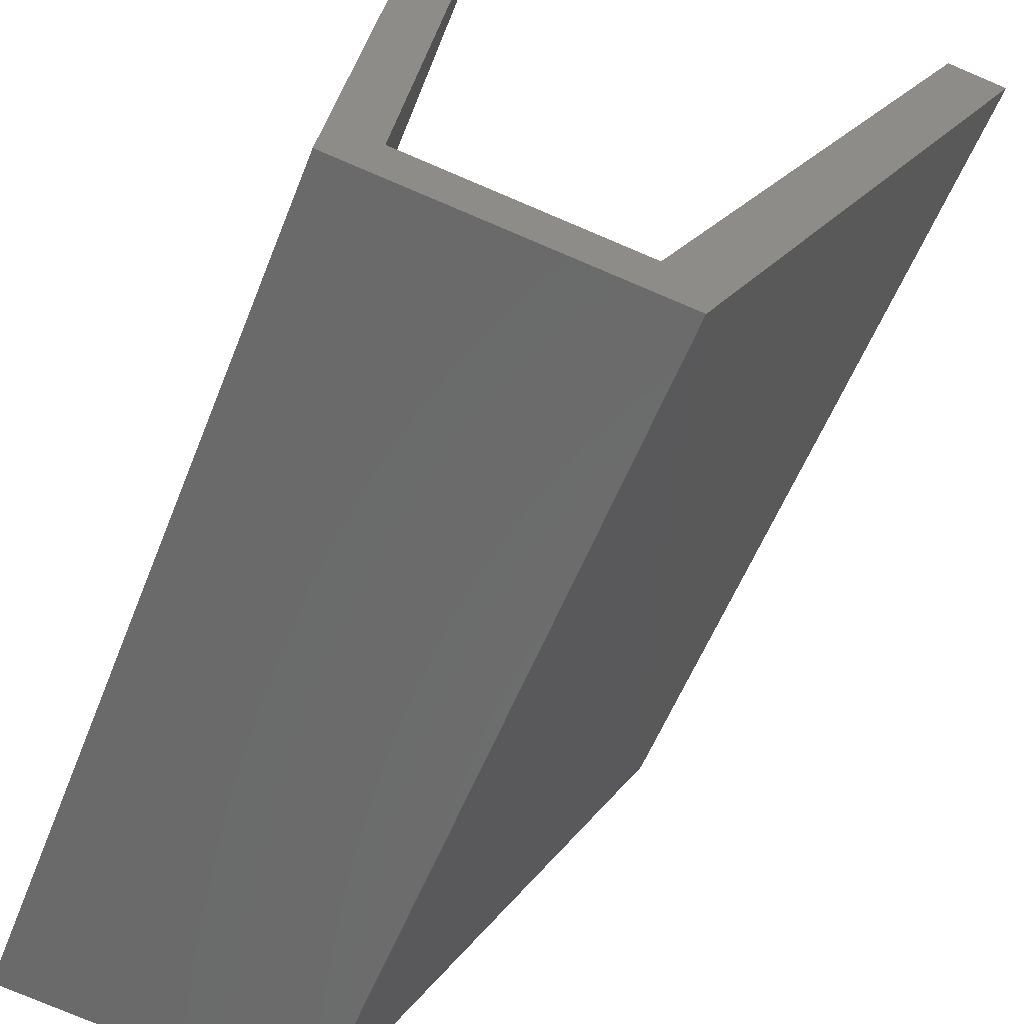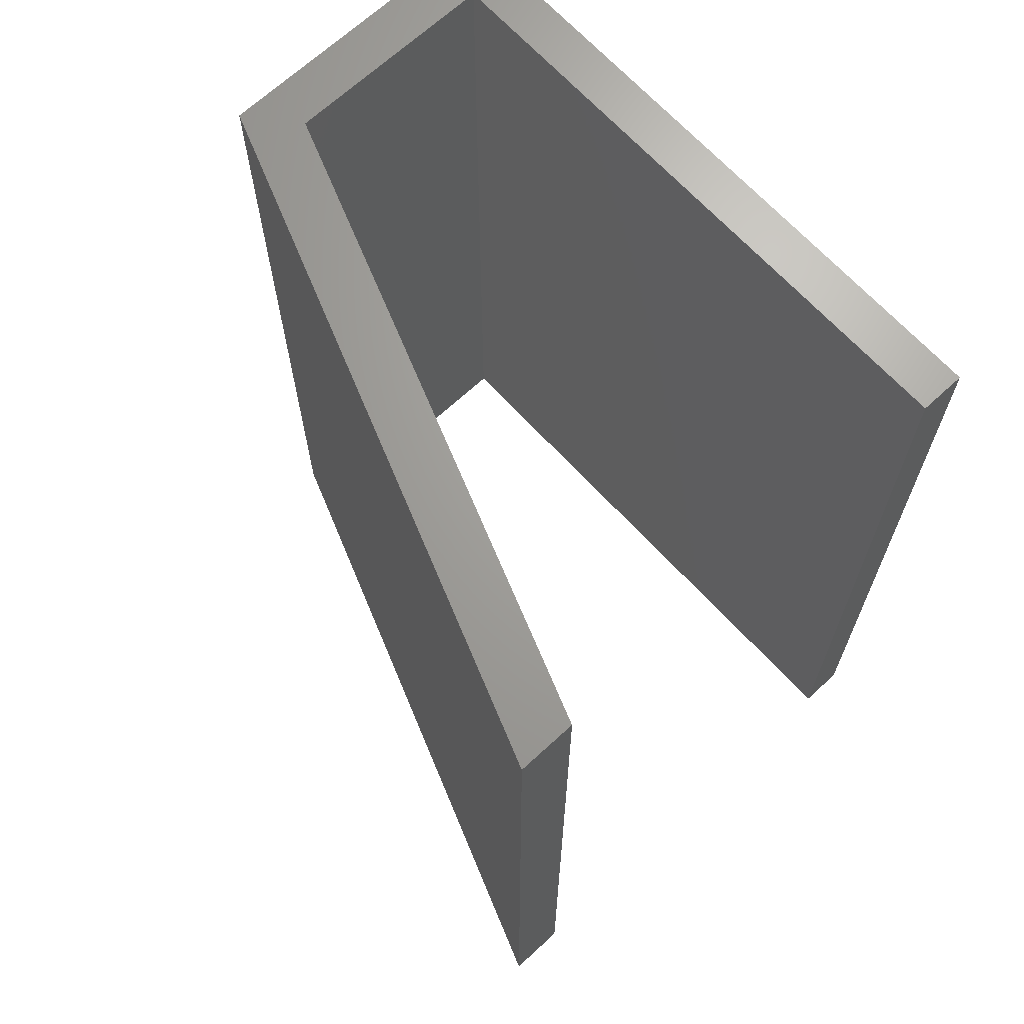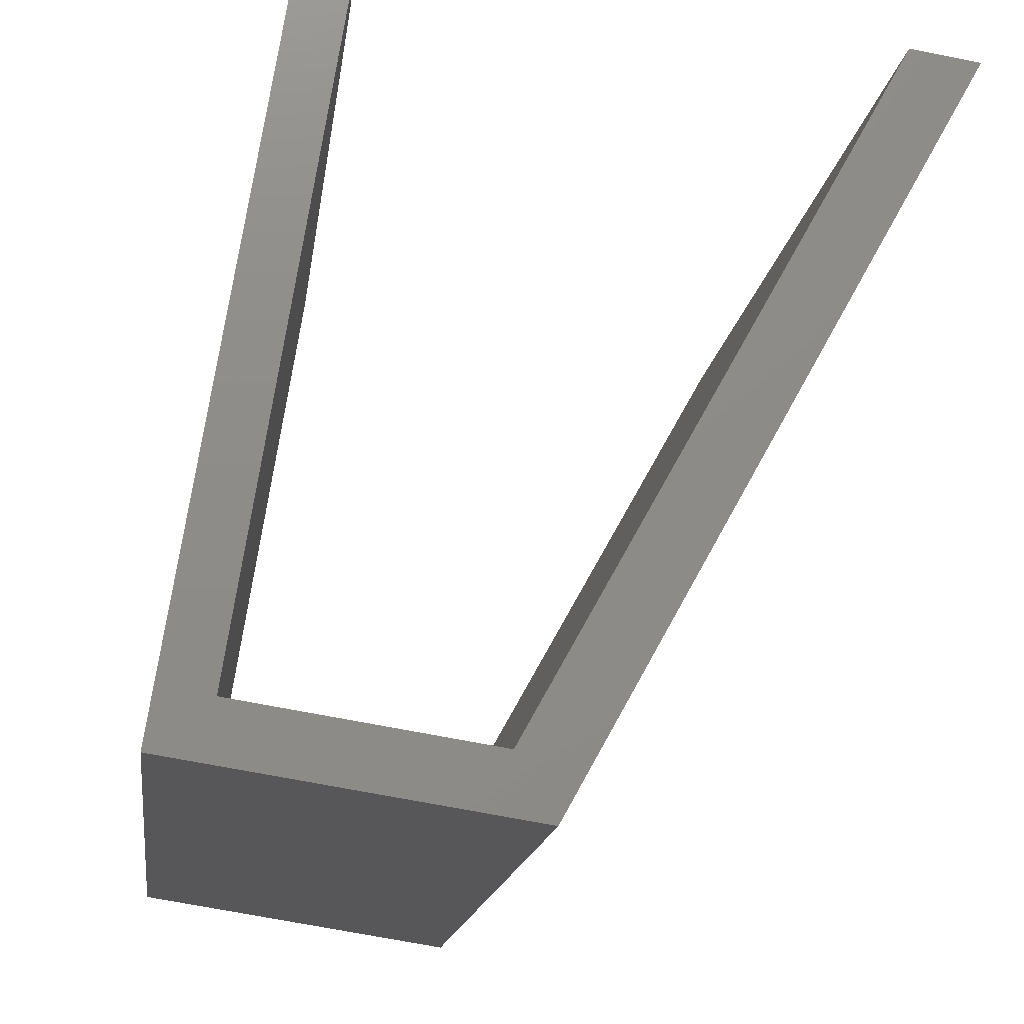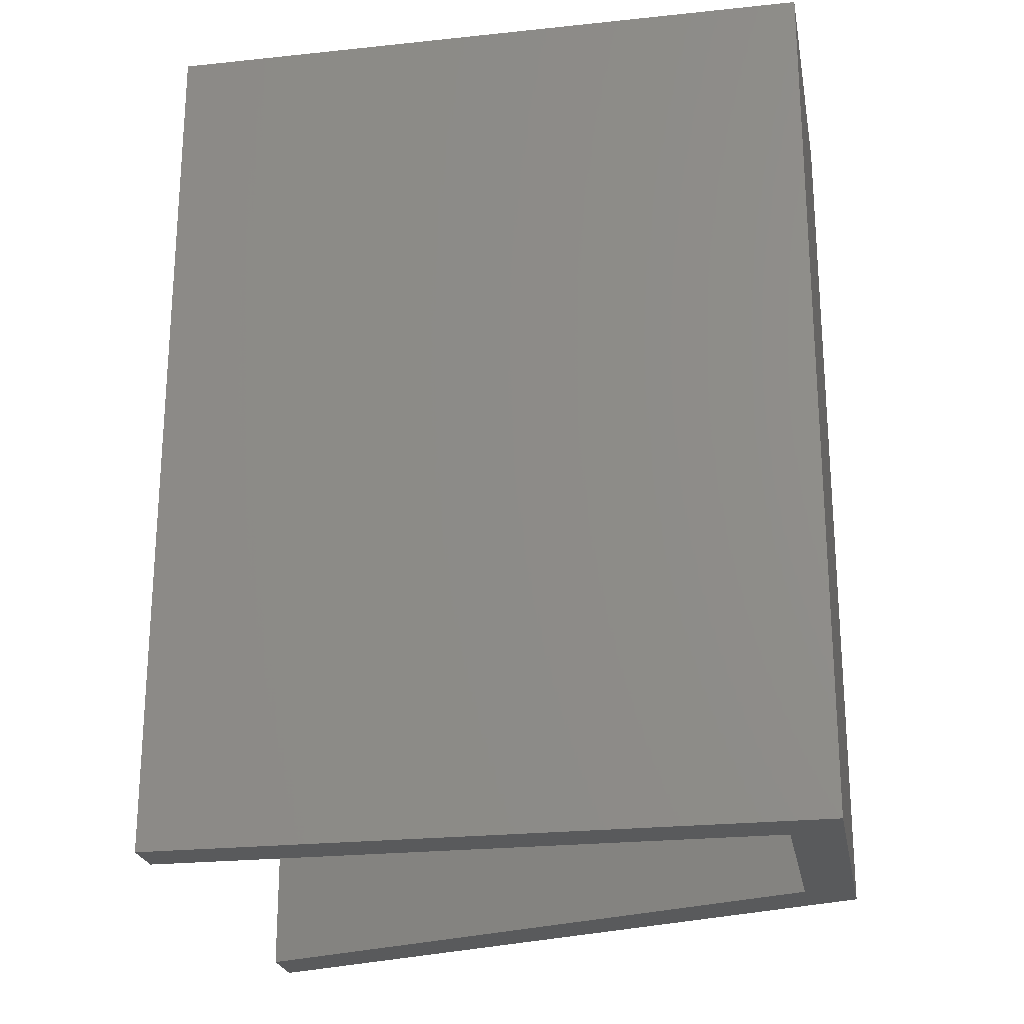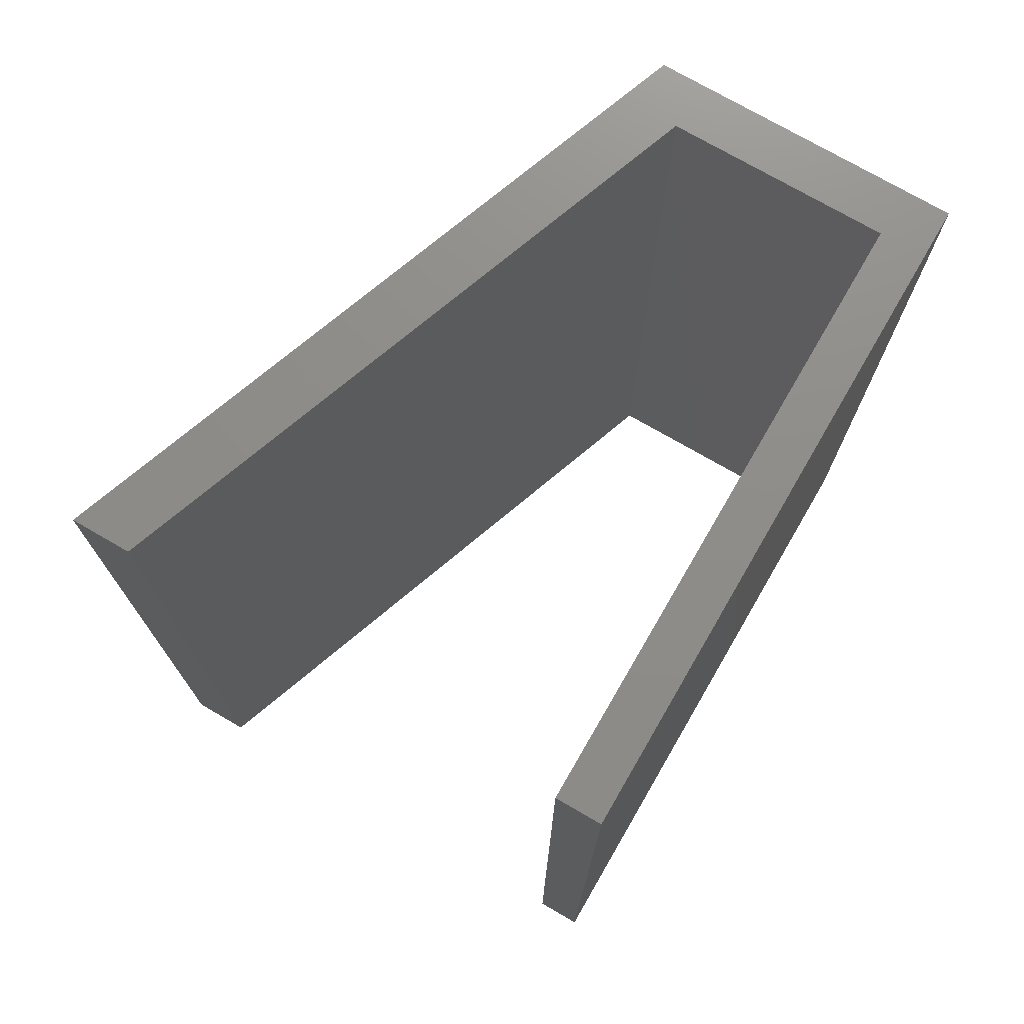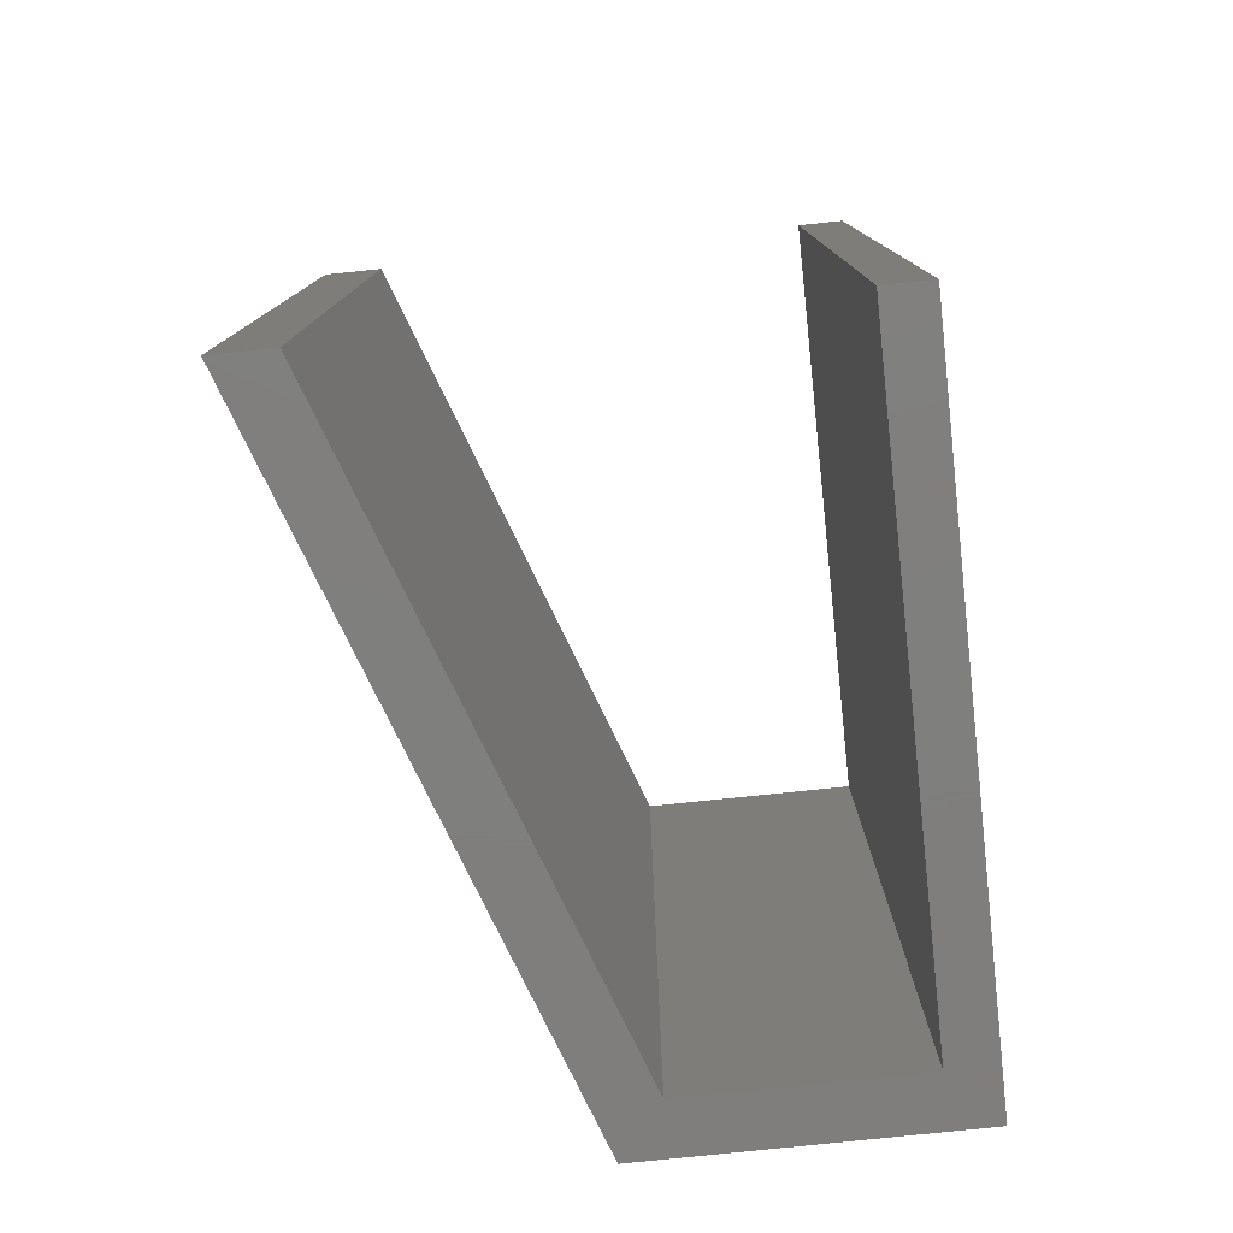
<metadata>
{"format":"stl","ext":"stl","renderer":"f3d","projection":"perspective","resolution":1024,"background":"white","views":[{"elev":-55.1,"azim":158.9,"up":"+Z"},{"elev":67.9,"azim":-51.7,"up":"+Y"},{"elev":-14.7,"azim":173.0,"up":"+Z"},{"elev":-23.4,"azim":91.2,"up":"+Y"},{"elev":74.3,"azim":21.1,"up":"+Y"},{"elev":-79.0,"azim":-3.1,"up":"+Y"}]}
</metadata>
<code>
# stl→obj: 16 verts, 28 faces
v -0.1281 -9.989e-10 -0.1239
v -0.1039 -1.077e-09 -0.143
v -0.1509 -5.379e-10 0.1536
v -0.1039 0.4 -0.143
v -0.1715 -5.004e-10 0.1503
v -0.1509 0.4 0.1536
v -0.2409 -8.28e-10 -0.1647
v -0.2409 0.4 -0.1647
v -0.3698 -1.401e-10 0.1189
v -0.3963 -9.2e-11 0.1147
v -0.3963 0.4 0.1147
v -0.2261 -8.207e-10 -0.1395
v -0.3698 0.4 0.1189
v -0.2261 0.4 -0.1395
v -0.1281 0.4 -0.1239
v -0.1715 0.4 0.1503
f 1 2 3
f 4 3 2
f 5 1 3
f 6 5 3
f 4 6 3
f 1 7 2
f 8 2 7
f 4 2 8
f 9 10 7
f 11 7 10
f 12 9 7
f 1 12 7
f 8 7 11
f 13 10 9
f 11 10 13
f 14 9 12
f 13 9 14
f 15 12 1
f 14 12 15
f 16 1 5
f 15 1 16
f 16 5 6
f 4 16 6
f 4 15 16
f 4 14 15
f 11 13 14
f 8 11 14
f 4 8 14

</code>
